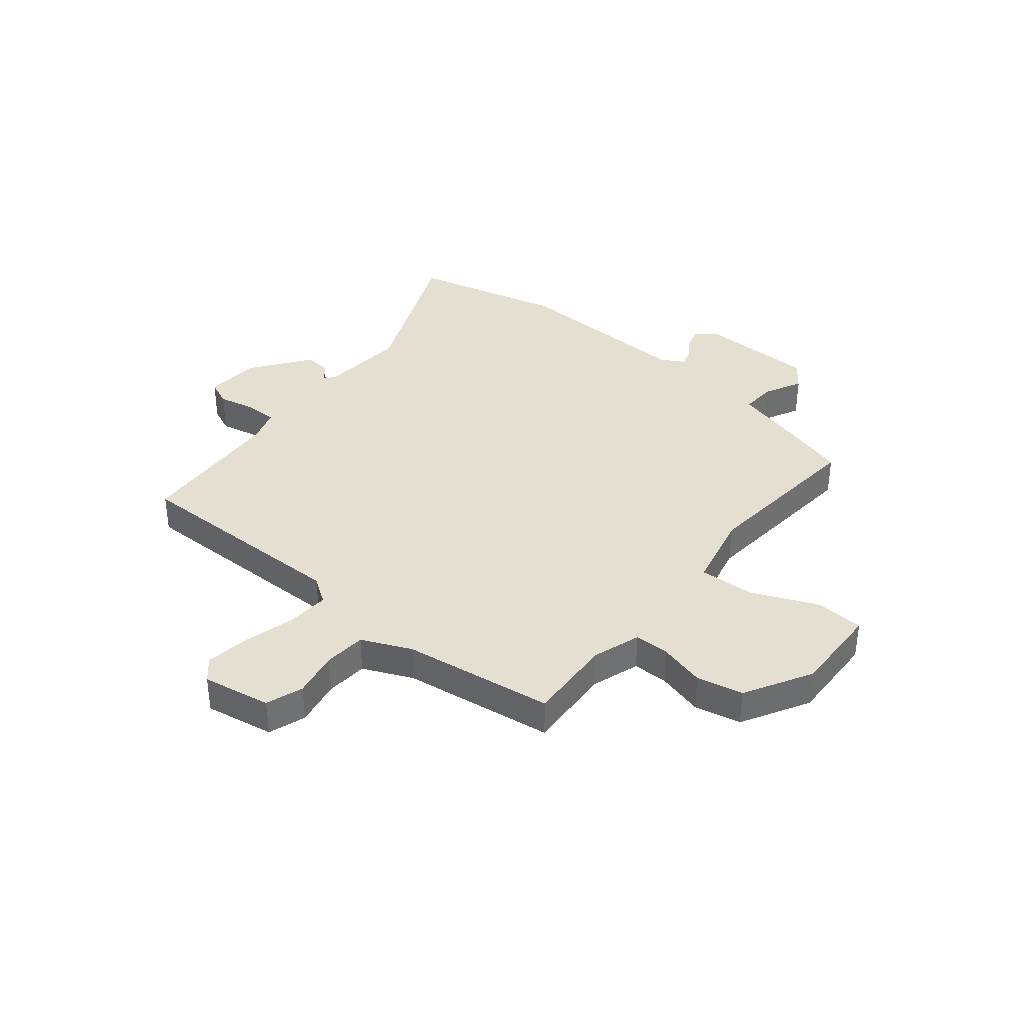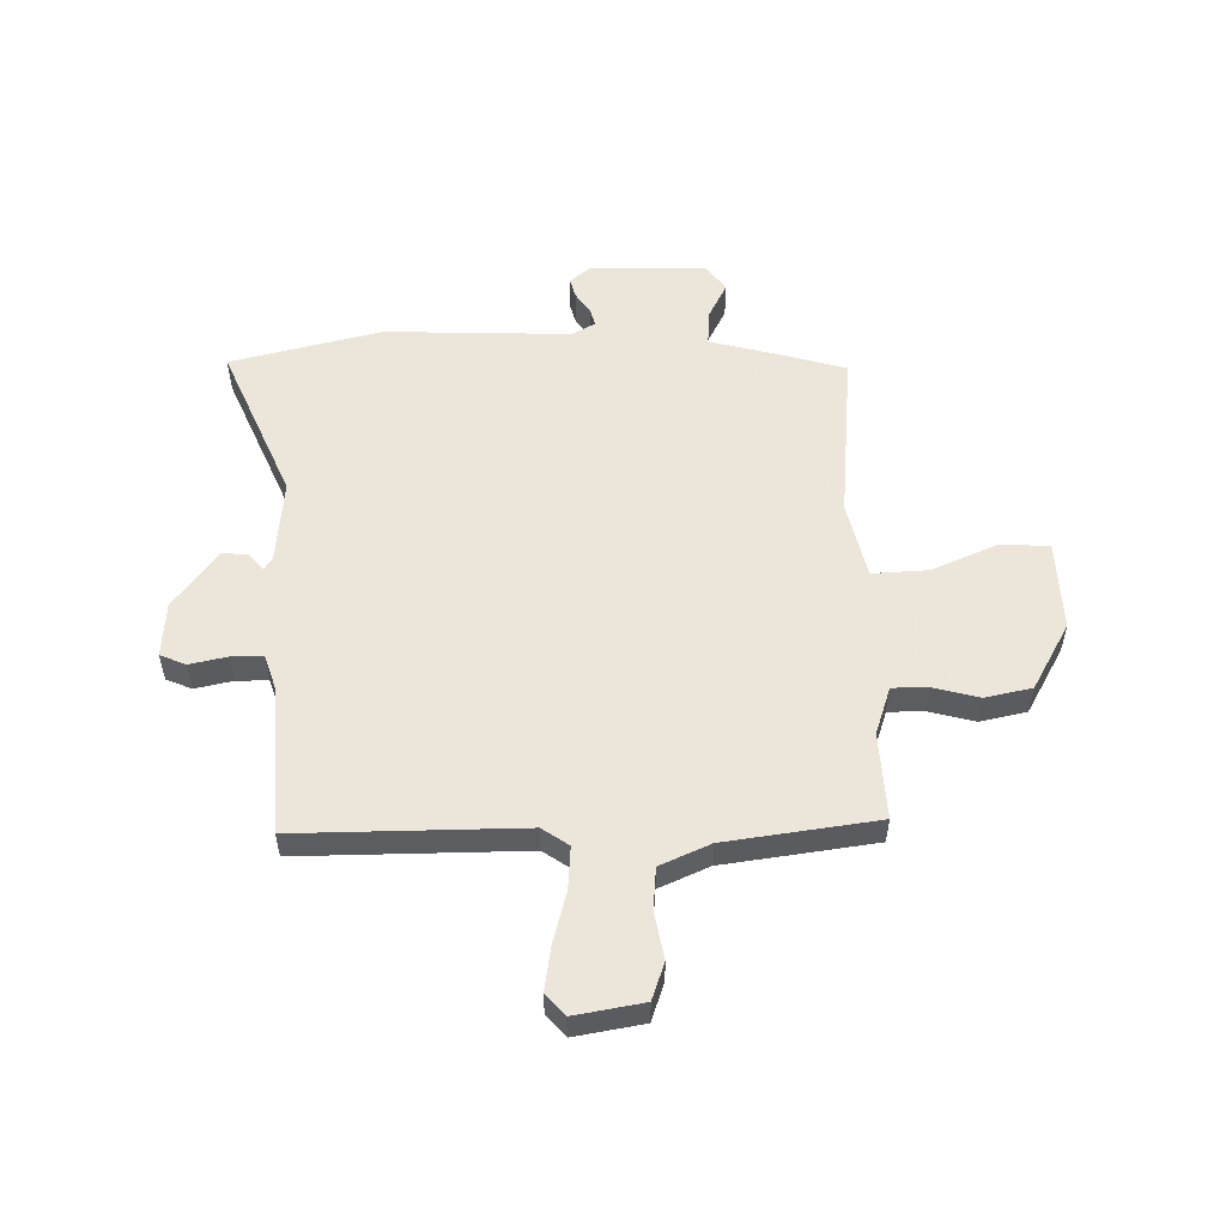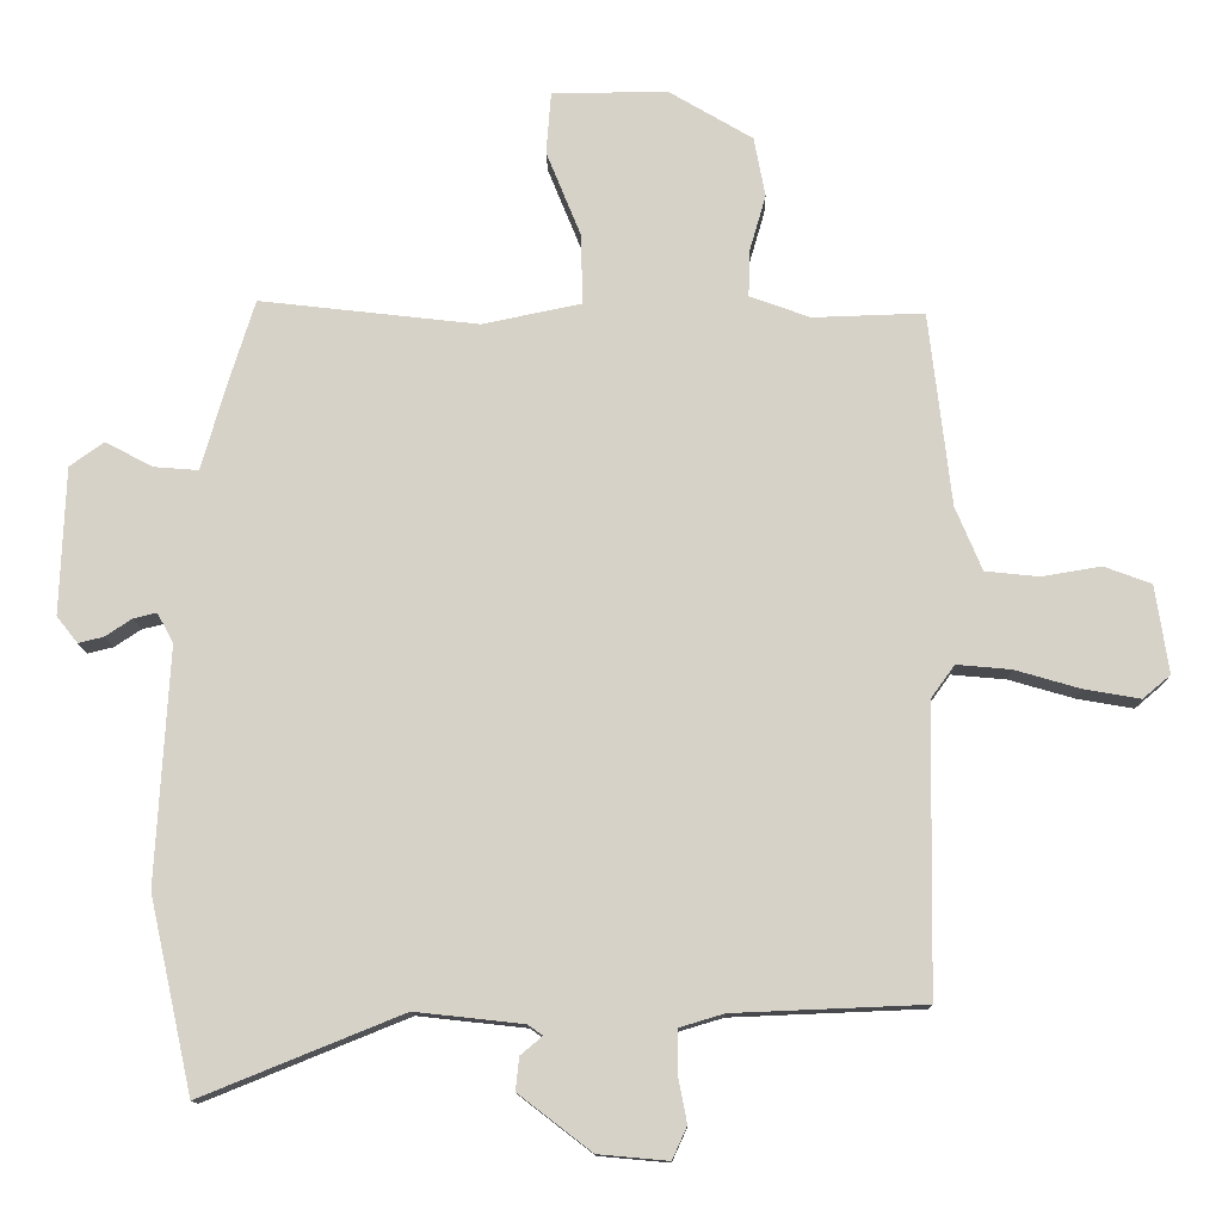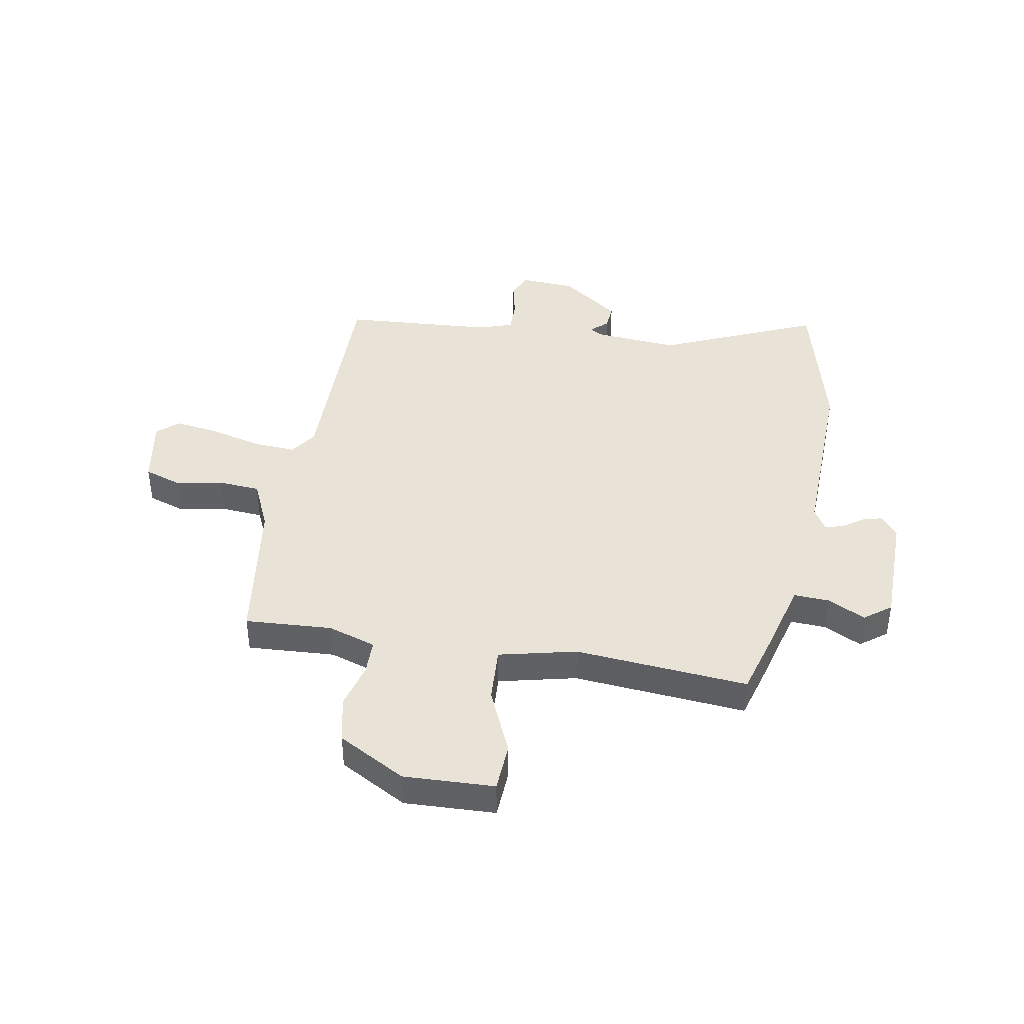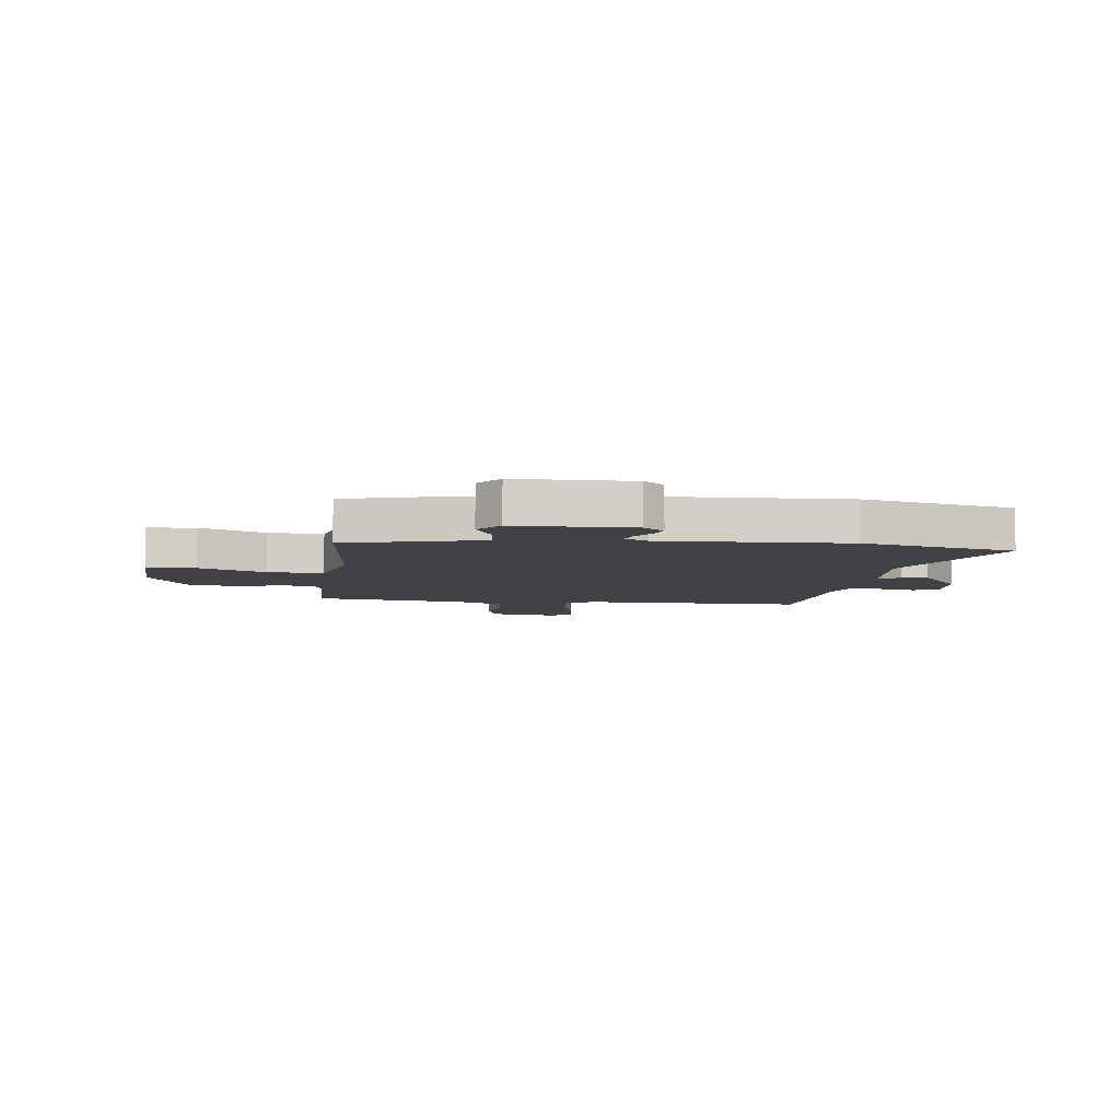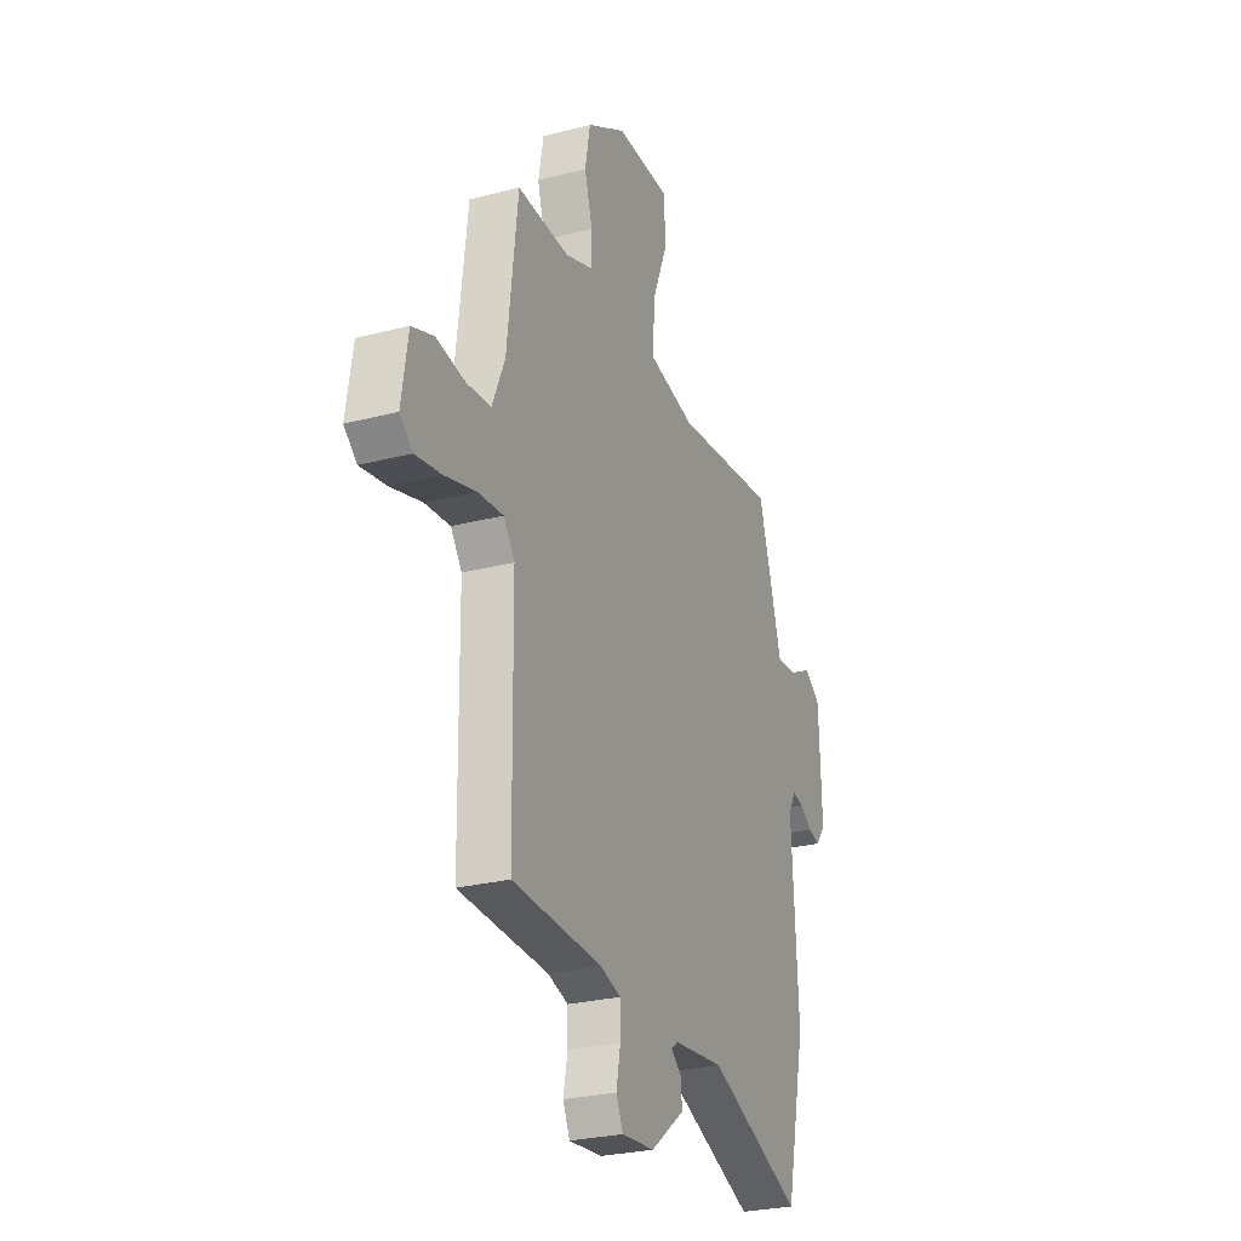
<metadata>
{"format":"obj","ext":"obj","renderer":"f3d","projection":"perspective","resolution":1024,"background":"white","views":[{"elev":37.4,"azim":-52.1,"up":"+Y"},{"elev":54.2,"azim":-92.3,"up":"+Y"},{"elev":-12.4,"azim":-178.9,"up":"+Z"},{"elev":41.7,"azim":8.5,"up":"+Y"},{"elev":-6.4,"azim":81.4,"up":"+Y"},{"elev":-26.9,"azim":-68.1,"up":"+Z"}]}
</metadata>
<code>
v 0.539 0.07 -0.323
v 0.478 0.07 -0.599
v 0.191 0.07 -0.483
v 0.037 0.07 -0.5
v 0.016 0.07 -0.515
v 0.047 0.07 -0.541
v 0.052 0.07 -0.588
v -0.052 0.07 -0.668
v -0.152 0.07 -0.677
v -0.173 0.07 -0.631
v -0.16 0.07 -0.564
v -0.161 0.07 -0.505
v -0.224 0.07 -0.486
v -0.496 0.07 -0.475
v -0.502 0.07 -0.067
v -0.536 0.07 -0.02
v -0.613 0.07 -0.027
v -0.706 0.07 -0.054
v -0.786 0.07 -0.068
v -0.825 0.07 -0.035
v -0.806 0.07 0.09
v -0.739 0.07 0.115
v -0.654 0.07 0.101
v -0.578 0.07 0.109
v -0.54 0.07 0.2
v -0.508 0.07 0.475
v -0.35 0.07 0.47
v -0.264 0.07 0.501
v -0.265 0.07 0.565
v -0.289 0.07 0.648
v -0.273 0.07 0.733
v -0.153 0.07 0.804
v 0.011 0.07 0.802
v 0.018 0.07 0.714
v -0.031 0.07 0.593
v -0.034 0.07 0.492
v 0.107 0.07 0.463
v 0.419 0.07 0.499
v 0.454 0.07 0.387
v 0.492 0.07 0.256
v 0.556 0.07 0.261
v 0.623 0.07 0.297
v 0.672 0.07 0.262
v 0.68 0.07 0.052
v 0.65 0.07 0.014
v 0.614 0.07 0.023
v 0.576 0.07 0.048
v 0.543 0.07 0.056
v 0.52 0.07 0.014
v 0.539 0 -0.323
v 0.478 0 -0.599
v 0.191 0 -0.483
v 0.037 0 -0.5
v 0.016 0 -0.515
v 0.047 0 -0.541
v 0.052 0 -0.588
v -0.052 0 -0.668
v -0.152 0 -0.677
v -0.173 0 -0.631
v -0.16 0 -0.564
v -0.161 0 -0.505
v -0.224 0 -0.486
v -0.496 0 -0.475
v -0.502 0 -0.067
v -0.536 0 -0.02
v -0.613 0 -0.027
v -0.706 0 -0.054
v -0.786 0 -0.068
v -0.825 0 -0.035
v -0.806 0 0.09
v -0.739 0 0.115
v -0.654 0 0.101
v -0.578 0 0.109
v -0.54 0 0.2
v -0.508 0 0.475
v -0.35 0 0.47
v -0.264 0 0.501
v -0.265 0 0.565
v -0.289 0 0.648
v -0.273 0 0.733
v -0.153 0 0.804
v 0.011 0 0.802
v 0.018 0 0.714
v -0.031 0 0.593
v -0.034 0 0.492
v 0.107 0 0.463
v 0.419 0 0.499
v 0.454 0 0.387
v 0.492 0 0.256
v 0.556 0 0.261
v 0.623 0 0.297
v 0.672 0 0.262
v 0.68 0 0.052
v 0.65 0 0.014
v 0.614 0 0.023
v 0.576 0 0.048
v 0.543 0 0.056
v 0.52 0 0.014
f 44 45 46 47
f 44 47 48
f 41 42 43 44
f 40 41 44 48
f 37 38 39 40
f 36 37 40 48
f 32 33 34 35
f 32 35 36
f 29 30 31 32
f 28 29 32 36
f 27 28 36 48
f 25 26 27 48
f 20 21 22 23
f 20 23 24
f 17 18 19 20
f 16 17 20 24
f 15 16 24 25
f 13 14 15
f 12 13 15 25
f 8 9 10 11
f 8 11 12
f 5 6 7 8
f 5 8 12 25
f 49 1 2 3
f 49 3 4
f 25 48 49
f 4 5 25 49
f 96 95 94 93
f 97 96 93
f 93 92 91 90
f 97 93 90 89
f 89 88 87 86
f 97 89 86 85
f 84 83 82 81
f 85 84 81
f 81 80 79 78
f 85 81 78 77
f 97 85 77 76
f 97 76 75 74
f 72 71 70 69
f 73 72 69
f 69 68 67 66
f 73 69 66 65
f 74 73 65 64
f 64 63 62
f 74 64 62 61
f 60 59 58 57
f 61 60 57
f 57 56 55 54
f 74 61 57 54
f 52 51 50 98
f 53 52 98
f 98 97 74
f 98 74 54 53
f 1 50 51 2
f 2 51 52 3
f 3 52 53 4
f 4 53 54 5
f 5 54 55 6
f 6 55 56 7
f 7 56 57 8
f 8 57 58 9
f 9 58 59 10
f 10 59 60 11
f 11 60 61 12
f 12 61 62 13
f 13 62 63 14
f 14 63 64 15
f 15 64 65 16
f 16 65 66 17
f 17 66 67 18
f 18 67 68 19
f 19 68 69 20
f 20 69 70 21
f 21 70 71 22
f 22 71 72 23
f 23 72 73 24
f 24 73 74 25
f 25 74 75 26
f 26 75 76 27
f 27 76 77 28
f 28 77 78 29
f 29 78 79 30
f 30 79 80 31
f 31 80 81 32
f 32 81 82 33
f 33 82 83 34
f 34 83 84 35
f 35 84 85 36
f 36 85 86 37
f 37 86 87 38
f 38 87 88 39
f 39 88 89 40
f 40 89 90 41
f 41 90 91 42
f 42 91 92 43
f 43 92 93 44
f 44 93 94 45
f 45 94 95 46
f 46 95 96 47
f 47 96 97 48
f 48 97 98 49
f 49 98 50 1

</code>
